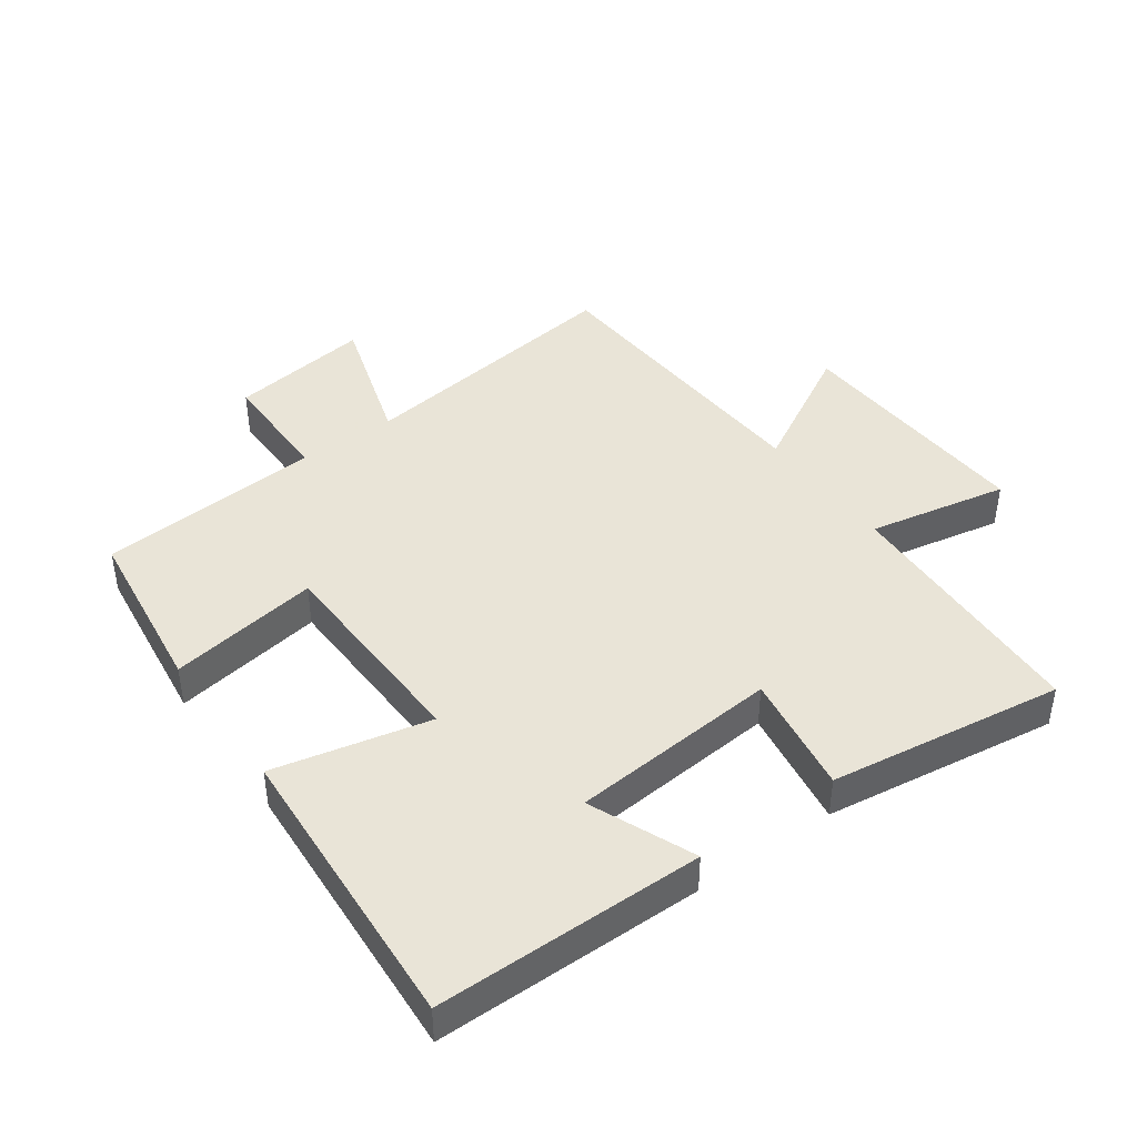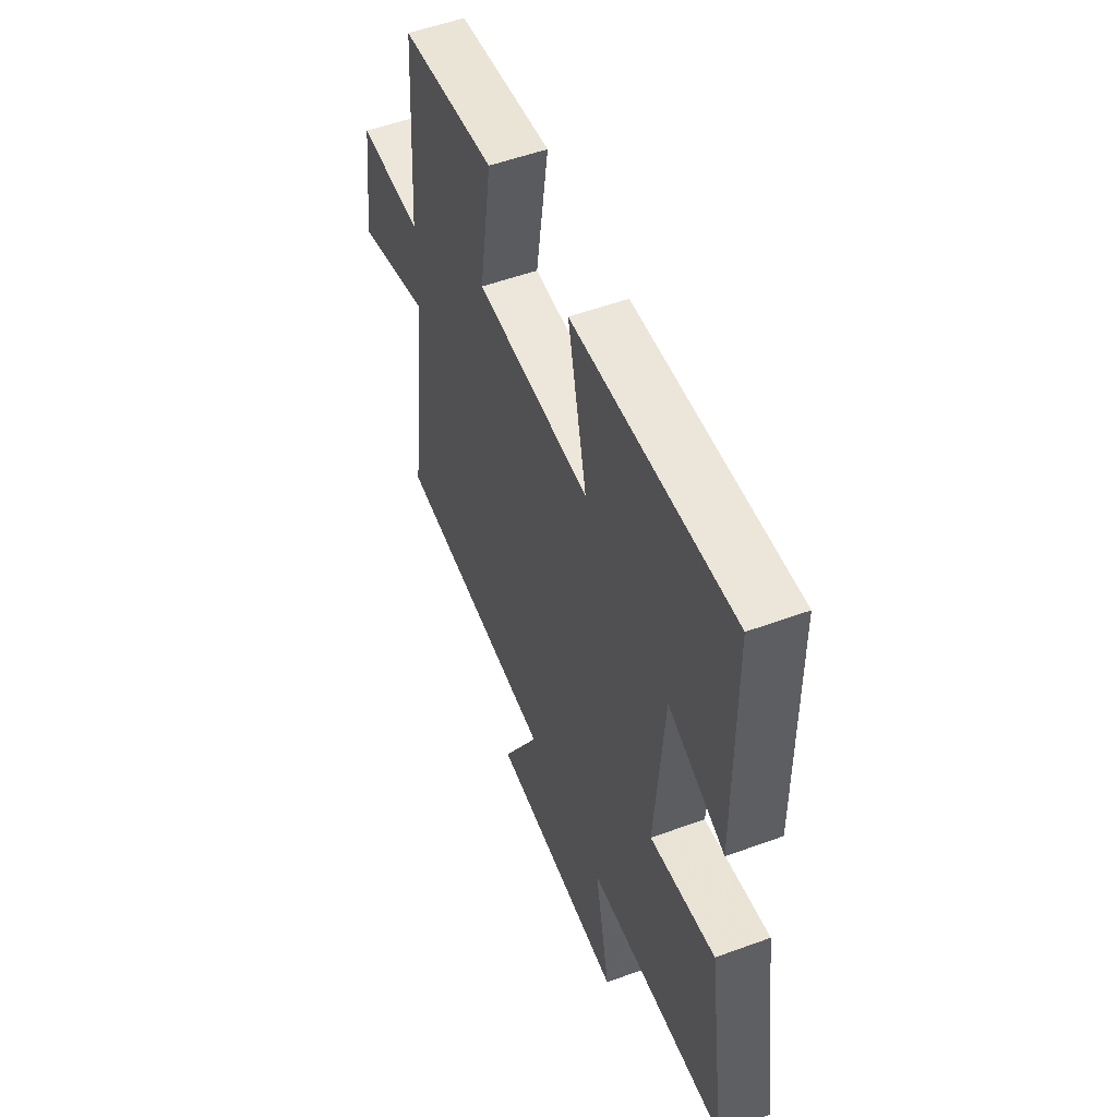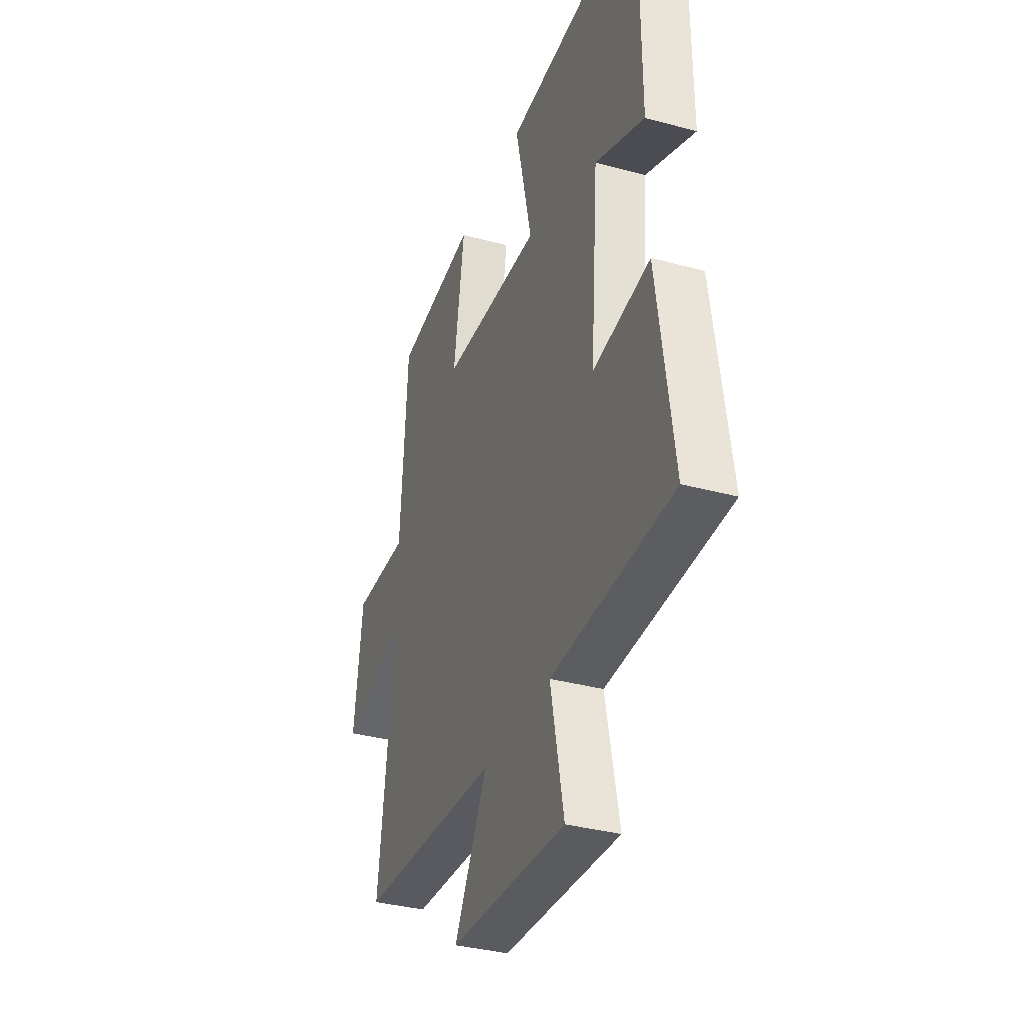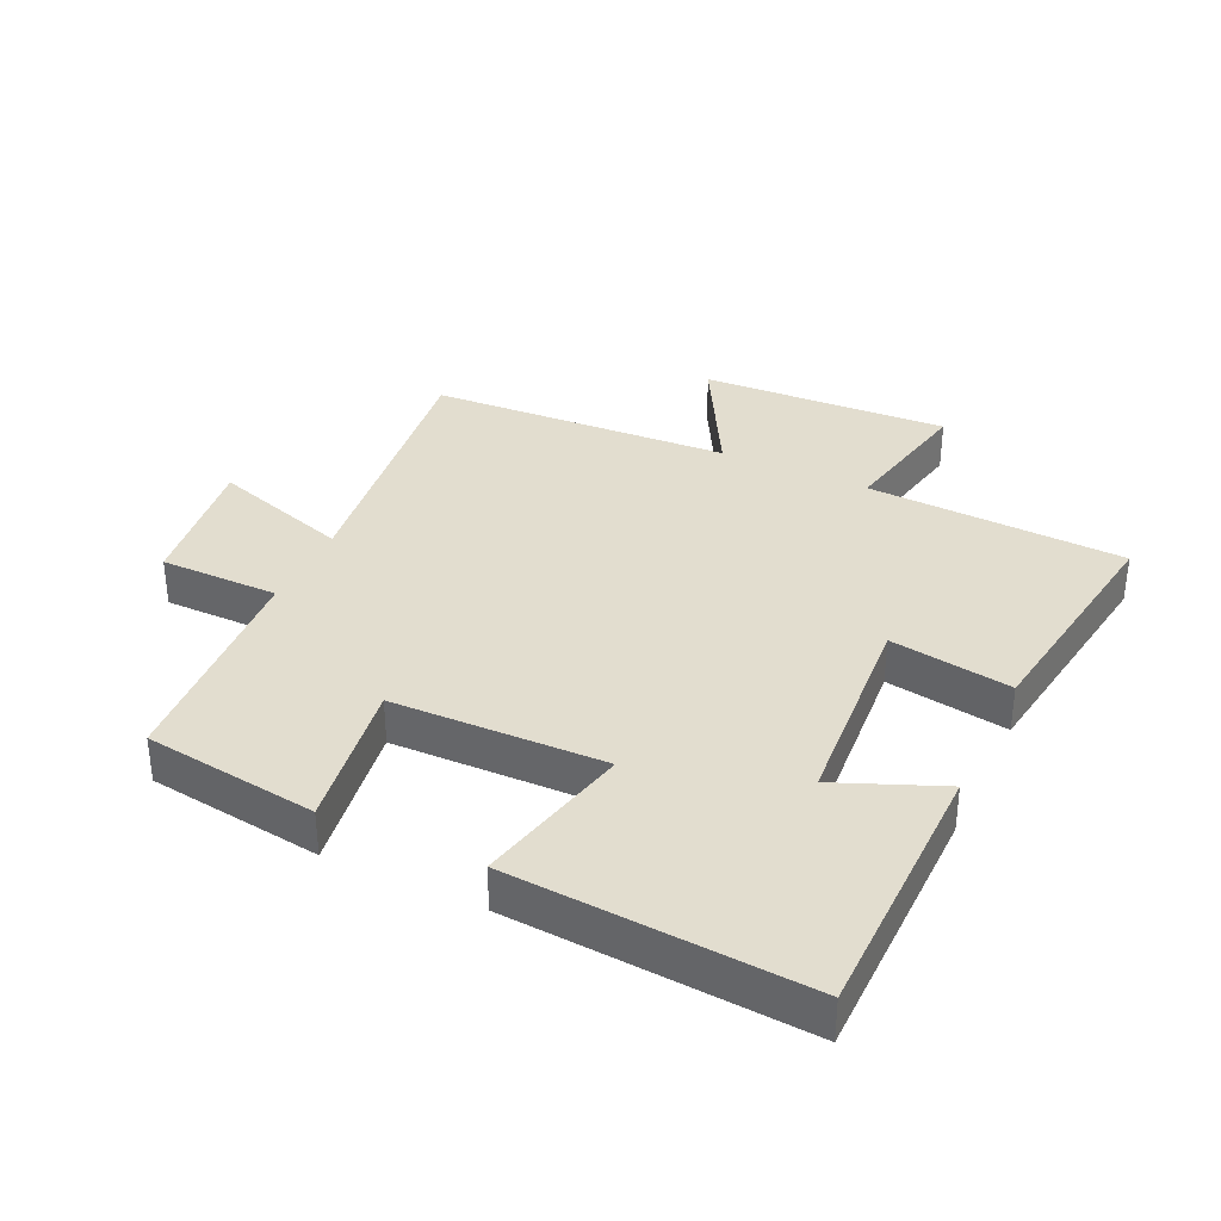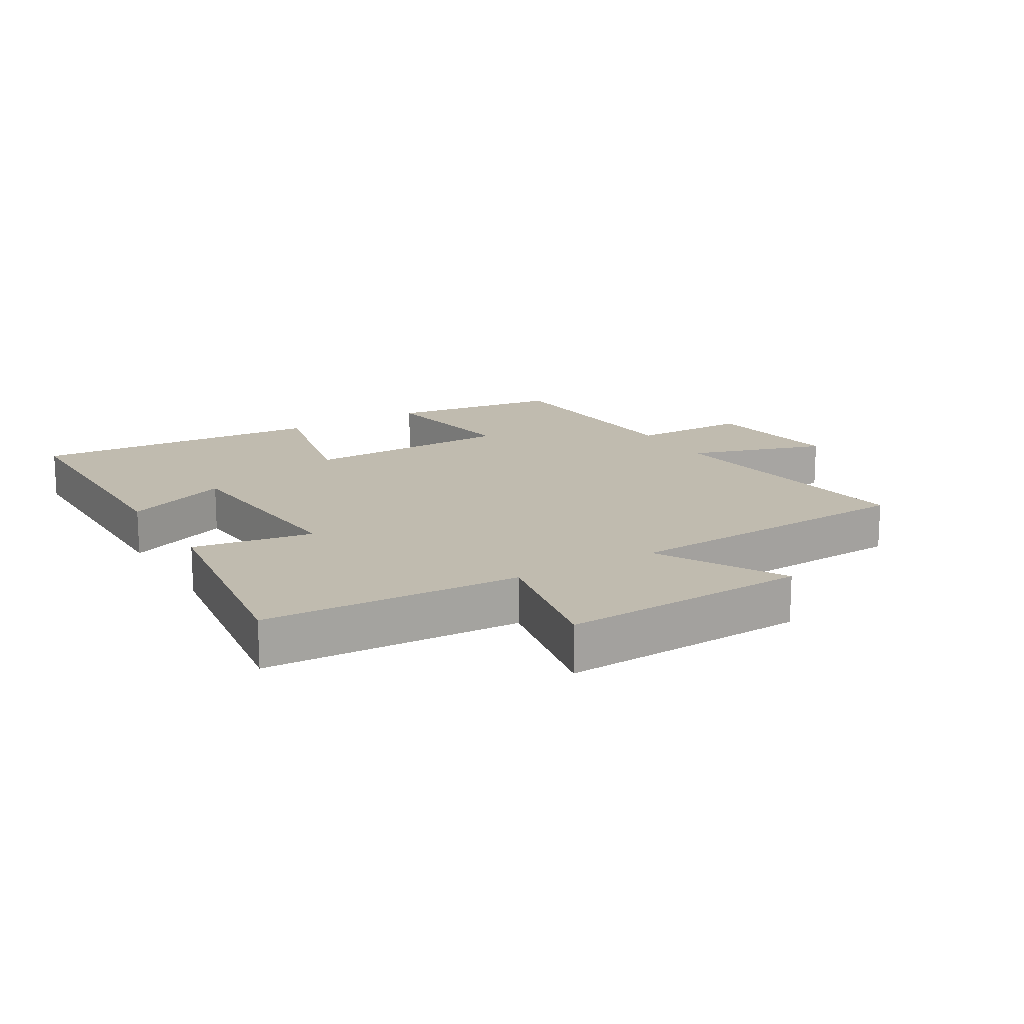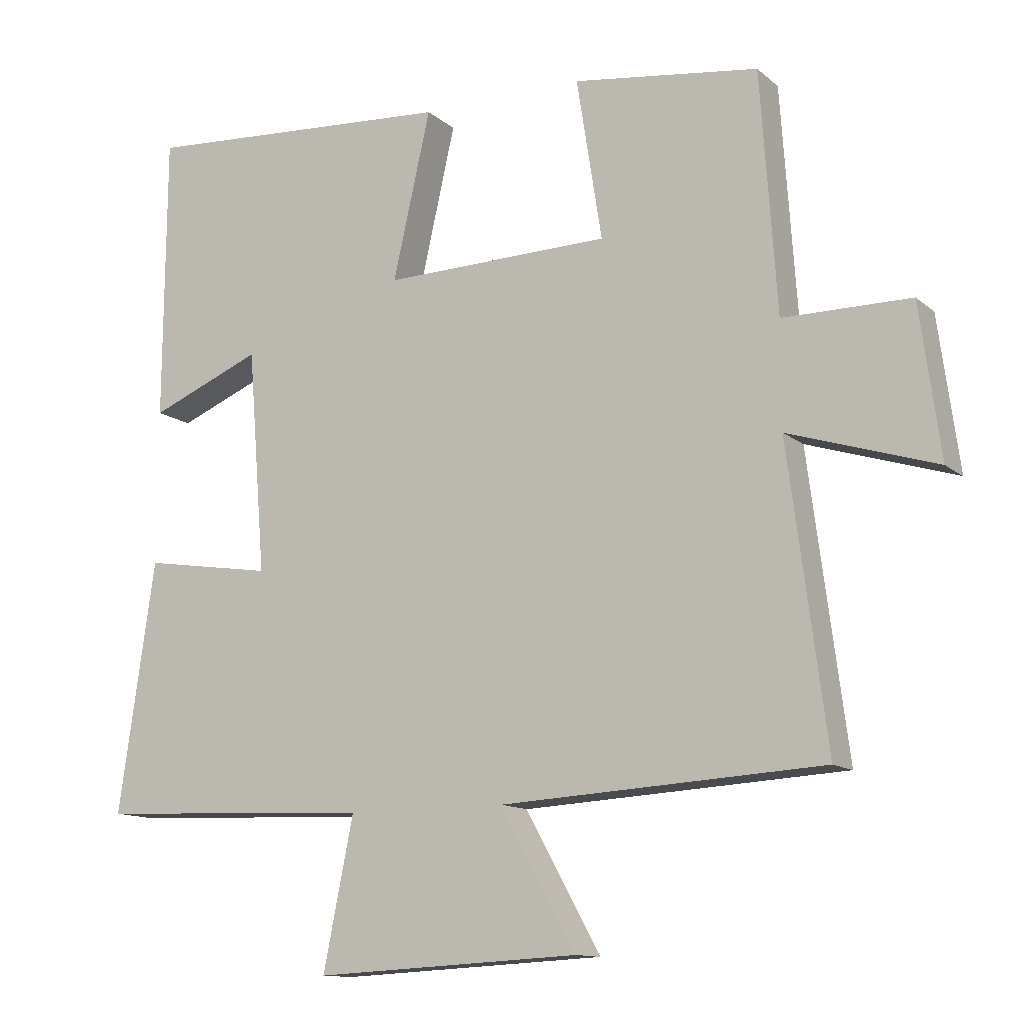
<metadata>
{"format":"obj","ext":"obj","renderer":"f3d","projection":"perspective","resolution":1024,"background":"white","views":[{"elev":42.8,"azim":54.2,"up":"+Y"},{"elev":53.4,"azim":68.6,"up":"+Z"},{"elev":-34.9,"azim":70.1,"up":"+Z"},{"elev":34.9,"azim":25.3,"up":"+Y"},{"elev":16.0,"azim":149.2,"up":"+Y"},{"elev":-12.4,"azim":-151.0,"up":"+Z"}]}
</metadata>
<code>
v -0.476 0.07 0.464
v -0.204 0.07 0.5
v -0.241 0.07 0.264
v 0.091 0.07 0.256
v 0.036 0.07 0.5
v 0.497 0.07 0.53
v 0.5 0.07 0.112
v 0.336 0.07 0.18
v 0.31 0.07 -0.146
v 0.5 0.07 -0.116
v 0.553 0.07 -0.482
v 0.149 0.07 -0.5
v 0.193 0.07 -0.719
v -0.195 0.07 -0.699
v -0.085 0.07 -0.5
v -0.556 0.07 -0.473
v -0.5 0.07 -0.041
v -0.716 0.07 -0.109
v -0.686 0.07 0.113
v -0.5 0.07 0.113
v -0.476 0 0.464
v -0.204 0 0.5
v -0.241 0 0.264
v 0.091 0 0.256
v 0.036 0 0.5
v 0.497 0 0.53
v 0.5 0 0.112
v 0.336 0 0.18
v 0.31 0 -0.146
v 0.5 0 -0.116
v 0.553 0 -0.482
v 0.149 0 -0.5
v 0.193 0 -0.719
v -0.195 0 -0.699
v -0.085 0 -0.5
v -0.556 0 -0.473
v -0.5 0 -0.041
v -0.716 0 -0.109
v -0.686 0 0.113
v -0.5 0 0.113
f 17 18 19 20
f 1 2 3
f 20 1 3
f 17 20 3
f 17 3 4
f 16 17 4
f 15 16 4
f 12 13 14 15
f 11 12 15
f 10 11 15
f 9 10 15
f 8 9 15 4
f 5 6 7 8
f 4 5 8
f 40 39 38 37
f 23 22 21
f 23 21 40
f 23 40 37
f 24 23 37
f 24 37 36
f 24 36 35
f 35 34 33 32
f 35 32 31
f 35 31 30
f 35 30 29
f 24 35 29 28
f 28 27 26 25
f 28 25 24
f 1 21 22 2
f 2 22 23 3
f 3 23 24 4
f 4 24 25 5
f 5 25 26 6
f 6 26 27 7
f 7 27 28 8
f 8 28 29 9
f 9 29 30 10
f 10 30 31 11
f 11 31 32 12
f 12 32 33 13
f 13 33 34 14
f 14 34 35 15
f 15 35 36 16
f 16 36 37 17
f 17 37 38 18
f 18 38 39 19
f 19 39 40 20
f 20 40 21 1

</code>
